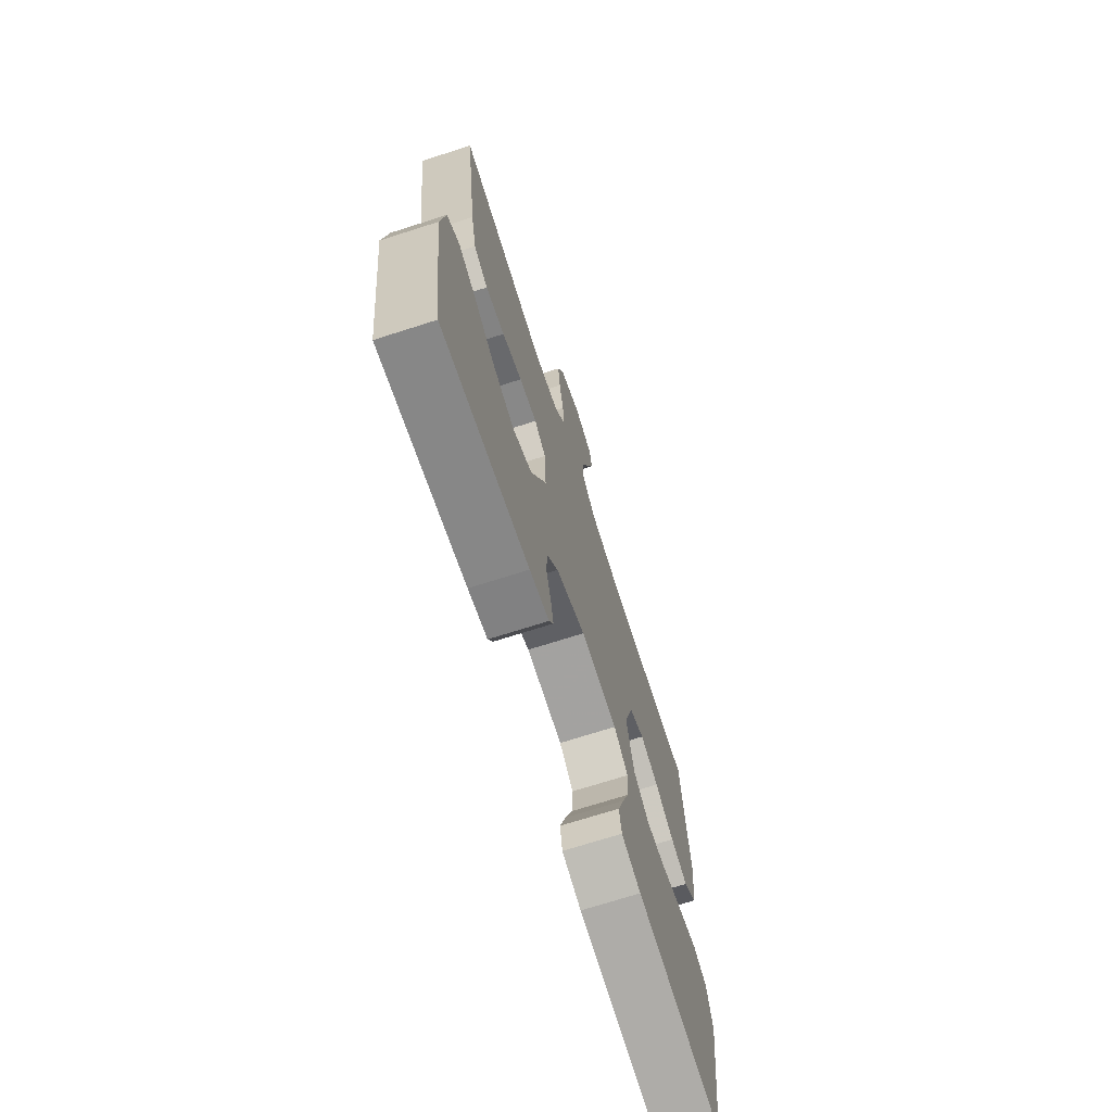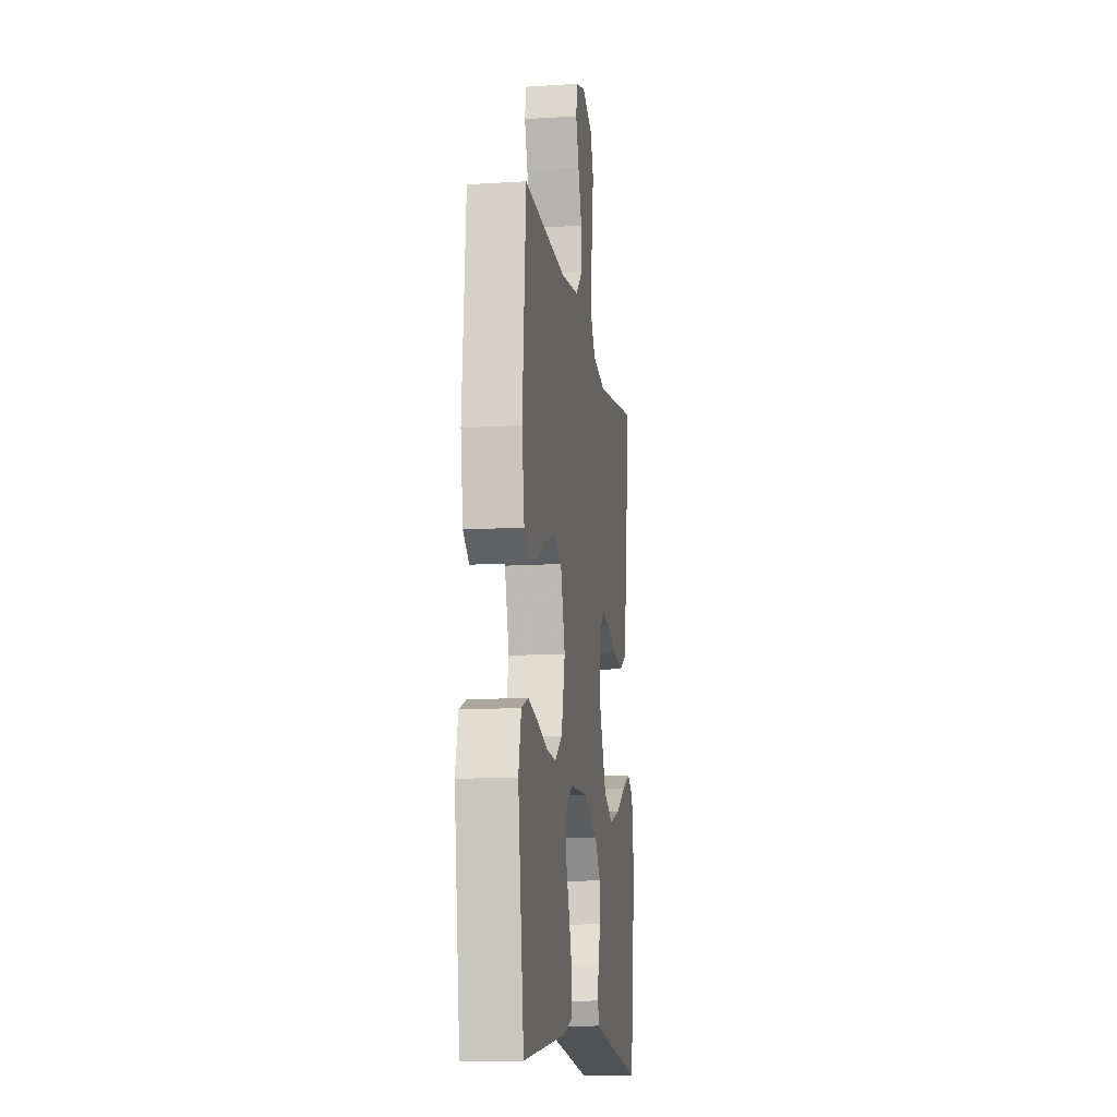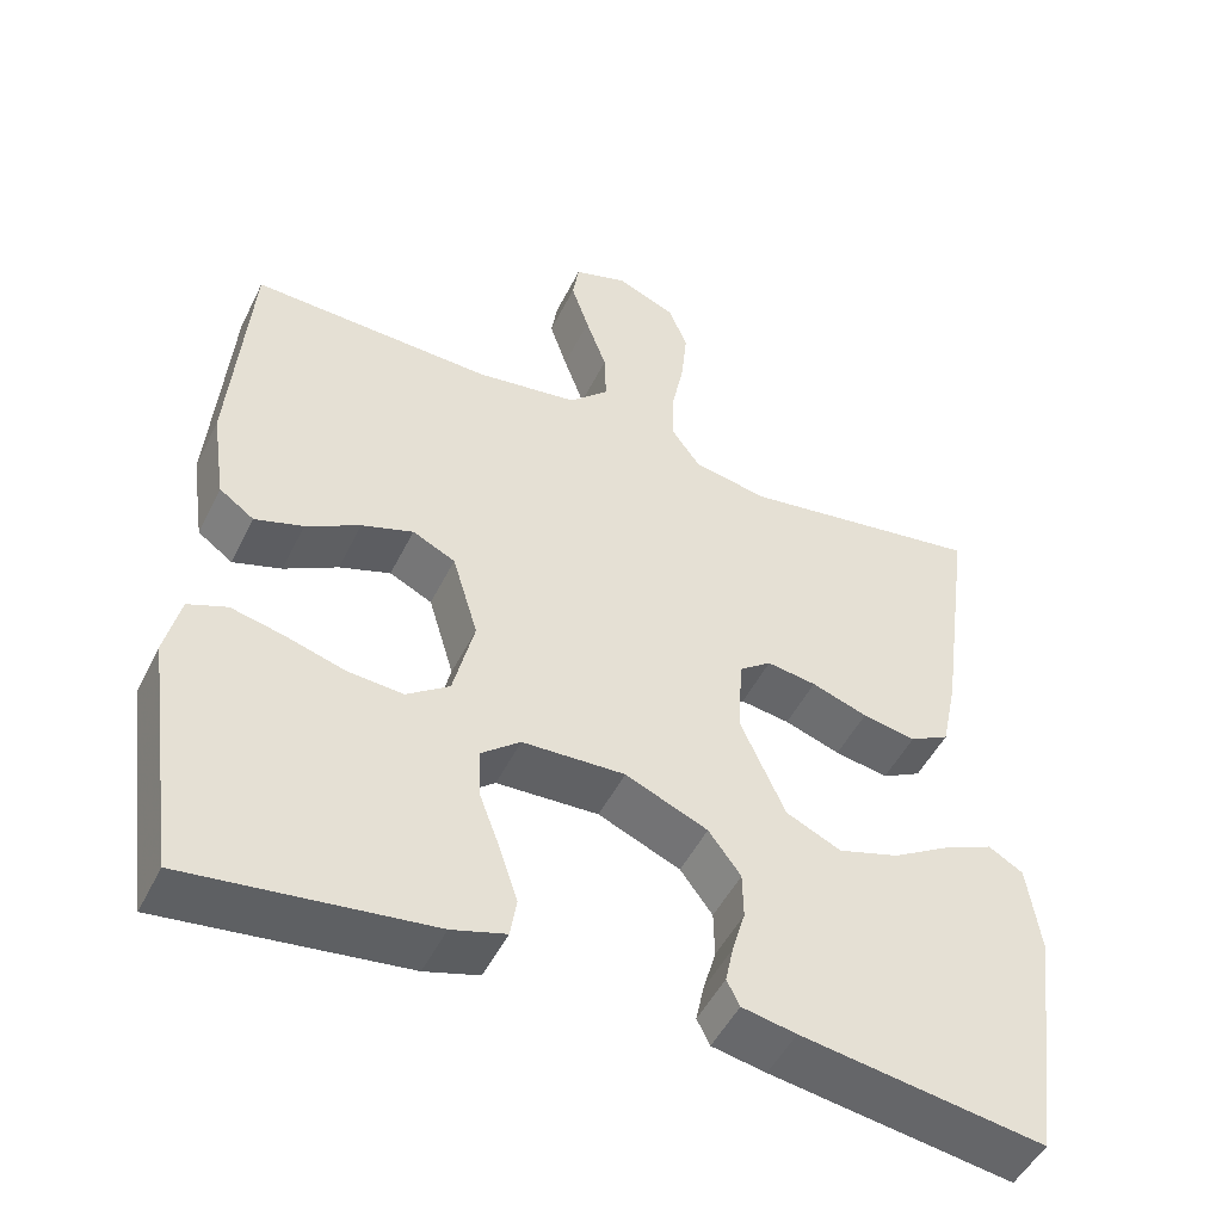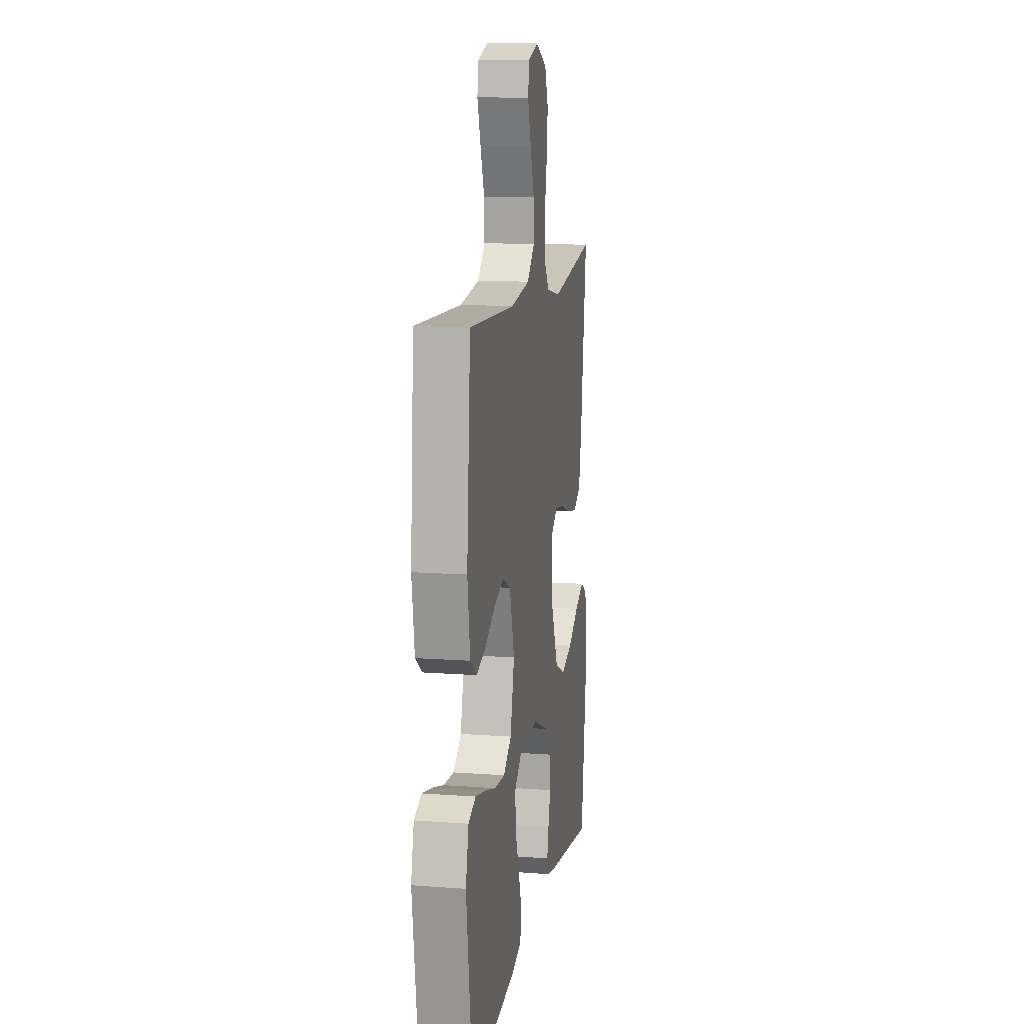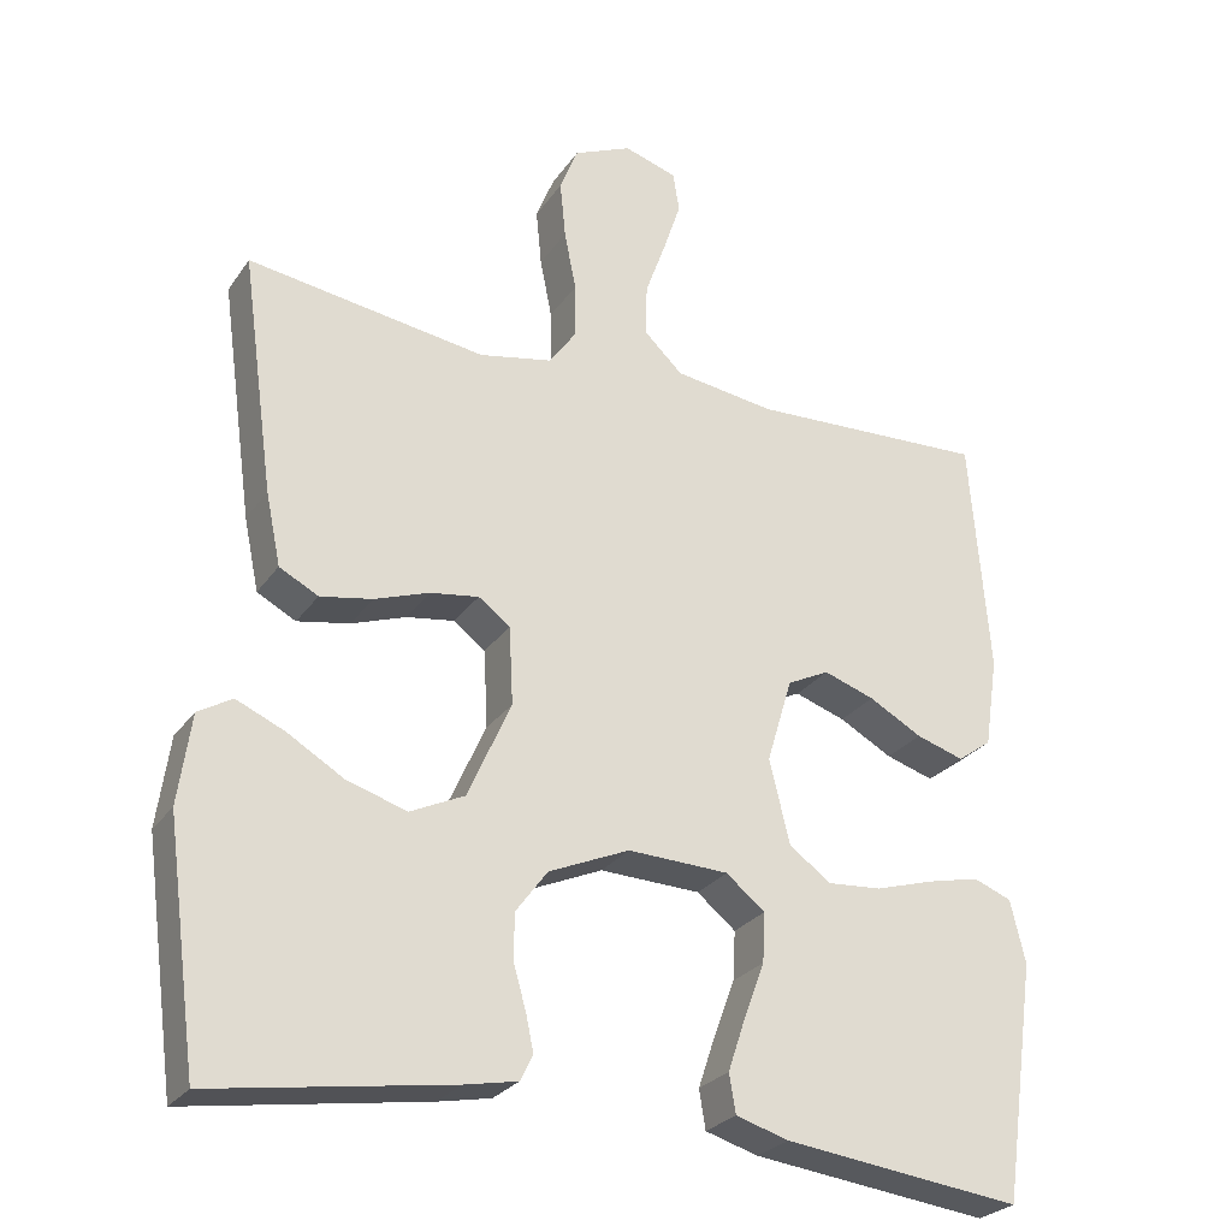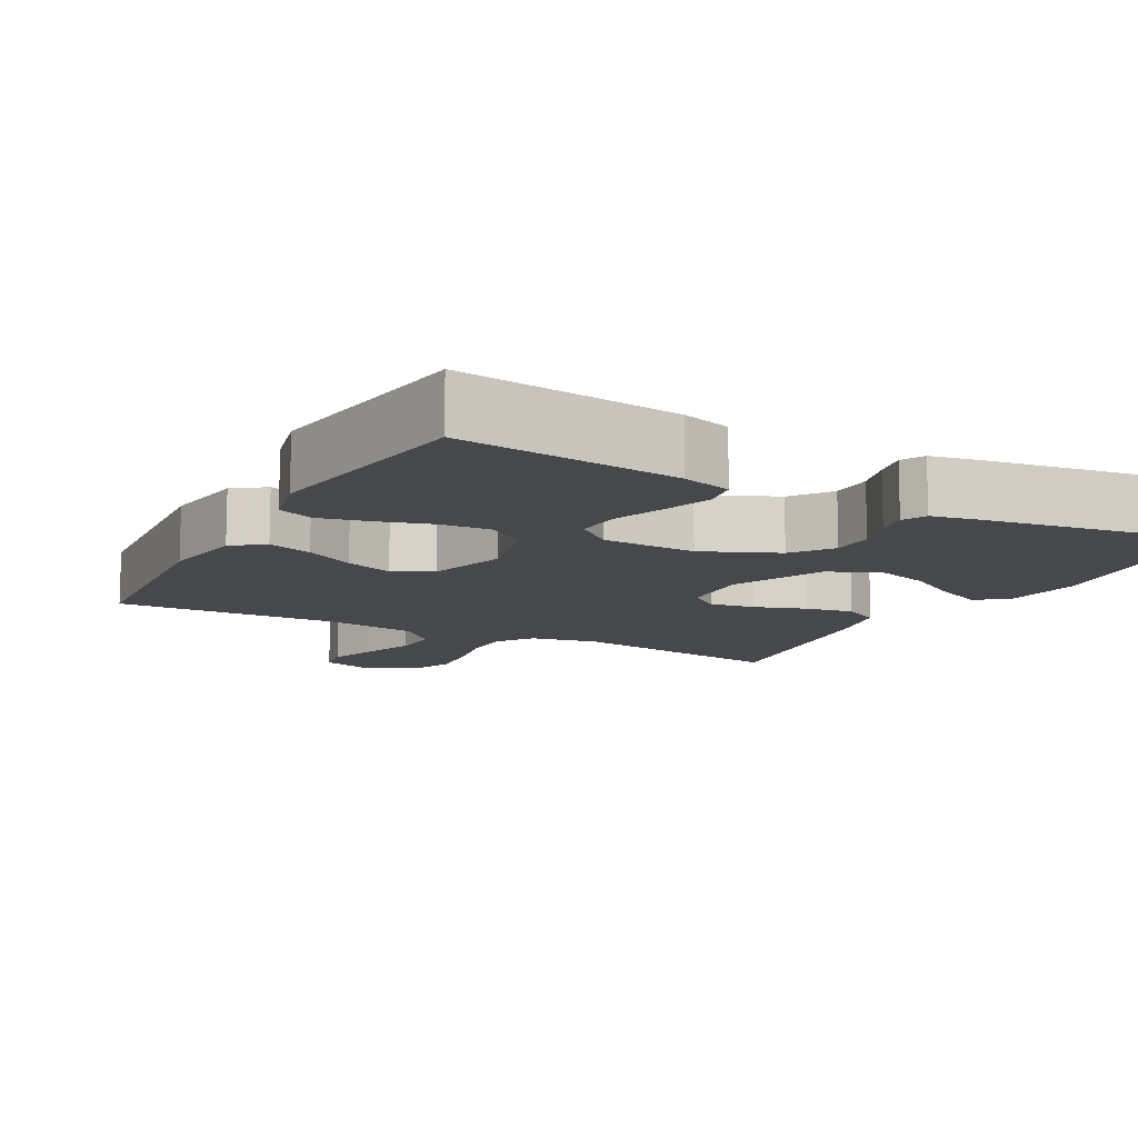
<metadata>
{"format":"obj","ext":"obj","renderer":"f3d","projection":"perspective","resolution":1024,"background":"white","views":[{"elev":-70.6,"azim":-72.2,"up":"+Z"},{"elev":-12.6,"azim":98.3,"up":"+Z"},{"elev":-49.1,"azim":154.5,"up":"+Z"},{"elev":12.4,"azim":99.8,"up":"+Z"},{"elev":-26.6,"azim":-27.1,"up":"+Z"},{"elev":-11.6,"azim":151.6,"up":"+Y"}]}
</metadata>
<code>
v -0.5 0.07 -0.5
v -0.54 0.07 -0.2
v -0.524 0.07 -0.087
v -0.481 0.07 -0.062
v -0.42 0.07 -0.089
v -0.348 0.07 -0.132
v -0.273 0.07 -0.155
v -0.205 0.07 -0.123
v -0.15 0.07 0
v -0.155 0.07 0.098
v -0.195 0.07 0.128
v -0.256 0.07 0.119
v -0.325 0.07 0.095
v -0.391 0.07 0.083
v -0.44 0.07 0.109
v -0.459 0.07 0.2
v -0.5 0.07 0.5
v -0.2 0.07 0.455
v -0.108 0.07 0.473
v -0.073 0.07 0.522
v -0.074 0.07 0.59
v -0.089 0.07 0.665
v -0.096 0.07 0.737
v -0.073 0.07 0.795
v 0 0.07 0.827
v 0.067 0.07 0.806
v 0.075 0.07 0.756
v 0.053 0.07 0.69
v 0.027 0.07 0.618
v 0.025 0.07 0.553
v 0.074 0.07 0.506
v 0.2 0.07 0.488
v 0.5 0.07 0.5
v 0.524 0.07 0.2
v 0.507 0.07 0.086
v 0.464 0.07 0.055
v 0.404 0.07 0.074
v 0.337 0.07 0.111
v 0.273 0.07 0.133
v 0.22 0.07 0.107
v 0.188 0.07 0
v 0.214 0.07 -0.106
v 0.267 0.07 -0.144
v 0.335 0.07 -0.139
v 0.409 0.07 -0.117
v 0.475 0.07 -0.102
v 0.523 0.07 -0.121
v 0.542 0.07 -0.2
v 0.5 0.07 -0.5
v 0.2 0.07 -0.463
v 0.133 0.07 -0.443
v 0.125 0.07 -0.394
v 0.147 0.07 -0.328
v 0.173 0.07 -0.258
v 0.176 0.07 -0.196
v 0.127 0.07 -0.156
v 0 0.07 -0.151
v -0.102 0.07 -0.195
v -0.142 0.07 -0.249
v -0.143 0.07 -0.307
v -0.127 0.07 -0.362
v -0.117 0.07 -0.409
v -0.133 0.07 -0.441
v -0.2 0.07 -0.454
v -0.5 0 -0.5
v -0.54 0 -0.2
v -0.524 0 -0.087
v -0.481 0 -0.062
v -0.42 0 -0.089
v -0.348 0 -0.132
v -0.273 0 -0.155
v -0.205 0 -0.123
v -0.15 0 0
v -0.155 0 0.098
v -0.195 0 0.128
v -0.256 0 0.119
v -0.325 0 0.095
v -0.391 0 0.083
v -0.44 0 0.109
v -0.459 0 0.2
v -0.5 0 0.5
v -0.2 0 0.455
v -0.108 0 0.473
v -0.073 0 0.522
v -0.074 0 0.59
v -0.089 0 0.665
v -0.096 0 0.737
v -0.073 0 0.795
v 0 0 0.827
v 0.067 0 0.806
v 0.075 0 0.756
v 0.053 0 0.69
v 0.027 0 0.618
v 0.025 0 0.553
v 0.074 0 0.506
v 0.2 0 0.488
v 0.5 0 0.5
v 0.524 0 0.2
v 0.507 0 0.086
v 0.464 0 0.055
v 0.404 0 0.074
v 0.337 0 0.111
v 0.273 0 0.133
v 0.22 0 0.107
v 0.188 0 0
v 0.214 0 -0.106
v 0.267 0 -0.144
v 0.335 0 -0.139
v 0.409 0 -0.117
v 0.475 0 -0.102
v 0.523 0 -0.121
v 0.542 0 -0.2
v 0.5 0 -0.5
v 0.2 0 -0.463
v 0.133 0 -0.443
v 0.125 0 -0.394
v 0.147 0 -0.328
v 0.173 0 -0.258
v 0.176 0 -0.196
v 0.127 0 -0.156
v 0 0 -0.151
v -0.102 0 -0.195
v -0.142 0 -0.249
v -0.143 0 -0.307
v -0.127 0 -0.362
v -0.117 0 -0.409
v -0.133 0 -0.441
v -0.2 0 -0.454
f 60 61 62 63
f 60 63 64 1
f 51 52 53 54
f 49 50 51 54
f 49 54 55
f 48 49 55
f 44 45 46 47
f 44 47 48 55
f 35 36 37 38
f 35 38 39
f 32 33 34 35
f 31 32 35 39
f 30 31 39 40
f 26 27 28 29
f 24 25 26 29
f 24 29 30
f 21 22 23 24
f 20 21 24 30
f 19 20 30 40
f 15 16 17 18
f 12 13 14 15
f 11 12 15 18
f 10 11 18 19
f 3 4 5 6
f 3 6 7
f 2 3 7
f 59 60 1 2
f 58 59 2 7
f 57 58 7 8
f 56 57 8 9
f 43 44 55 56
f 42 43 56 9
f 41 42 9 10
f 10 19 40 41
f 127 126 125 124
f 65 128 127 124
f 118 117 116 115
f 118 115 114 113
f 119 118 113
f 119 113 112
f 111 110 109 108
f 119 112 111 108
f 102 101 100 99
f 103 102 99
f 99 98 97 96
f 103 99 96 95
f 104 103 95 94
f 93 92 91 90
f 93 90 89 88
f 94 93 88
f 88 87 86 85
f 94 88 85 84
f 104 94 84 83
f 82 81 80 79
f 79 78 77 76
f 82 79 76 75
f 83 82 75 74
f 70 69 68 67
f 71 70 67
f 71 67 66
f 66 65 124 123
f 71 66 123 122
f 72 71 122 121
f 73 72 121 120
f 120 119 108 107
f 73 120 107 106
f 74 73 106 105
f 105 104 83 74
f 1 65 66 2
f 2 66 67 3
f 3 67 68 4
f 4 68 69 5
f 5 69 70 6
f 6 70 71 7
f 7 71 72 8
f 8 72 73 9
f 9 73 74 10
f 10 74 75 11
f 11 75 76 12
f 12 76 77 13
f 13 77 78 14
f 14 78 79 15
f 15 79 80 16
f 16 80 81 17
f 17 81 82 18
f 18 82 83 19
f 19 83 84 20
f 20 84 85 21
f 21 85 86 22
f 22 86 87 23
f 23 87 88 24
f 24 88 89 25
f 25 89 90 26
f 26 90 91 27
f 27 91 92 28
f 28 92 93 29
f 29 93 94 30
f 30 94 95 31
f 31 95 96 32
f 32 96 97 33
f 33 97 98 34
f 34 98 99 35
f 35 99 100 36
f 36 100 101 37
f 37 101 102 38
f 38 102 103 39
f 39 103 104 40
f 40 104 105 41
f 41 105 106 42
f 42 106 107 43
f 43 107 108 44
f 44 108 109 45
f 45 109 110 46
f 46 110 111 47
f 47 111 112 48
f 48 112 113 49
f 49 113 114 50
f 50 114 115 51
f 51 115 116 52
f 52 116 117 53
f 53 117 118 54
f 54 118 119 55
f 55 119 120 56
f 56 120 121 57
f 57 121 122 58
f 58 122 123 59
f 59 123 124 60
f 60 124 125 61
f 61 125 126 62
f 62 126 127 63
f 63 127 128 64
f 64 128 65 1

</code>
